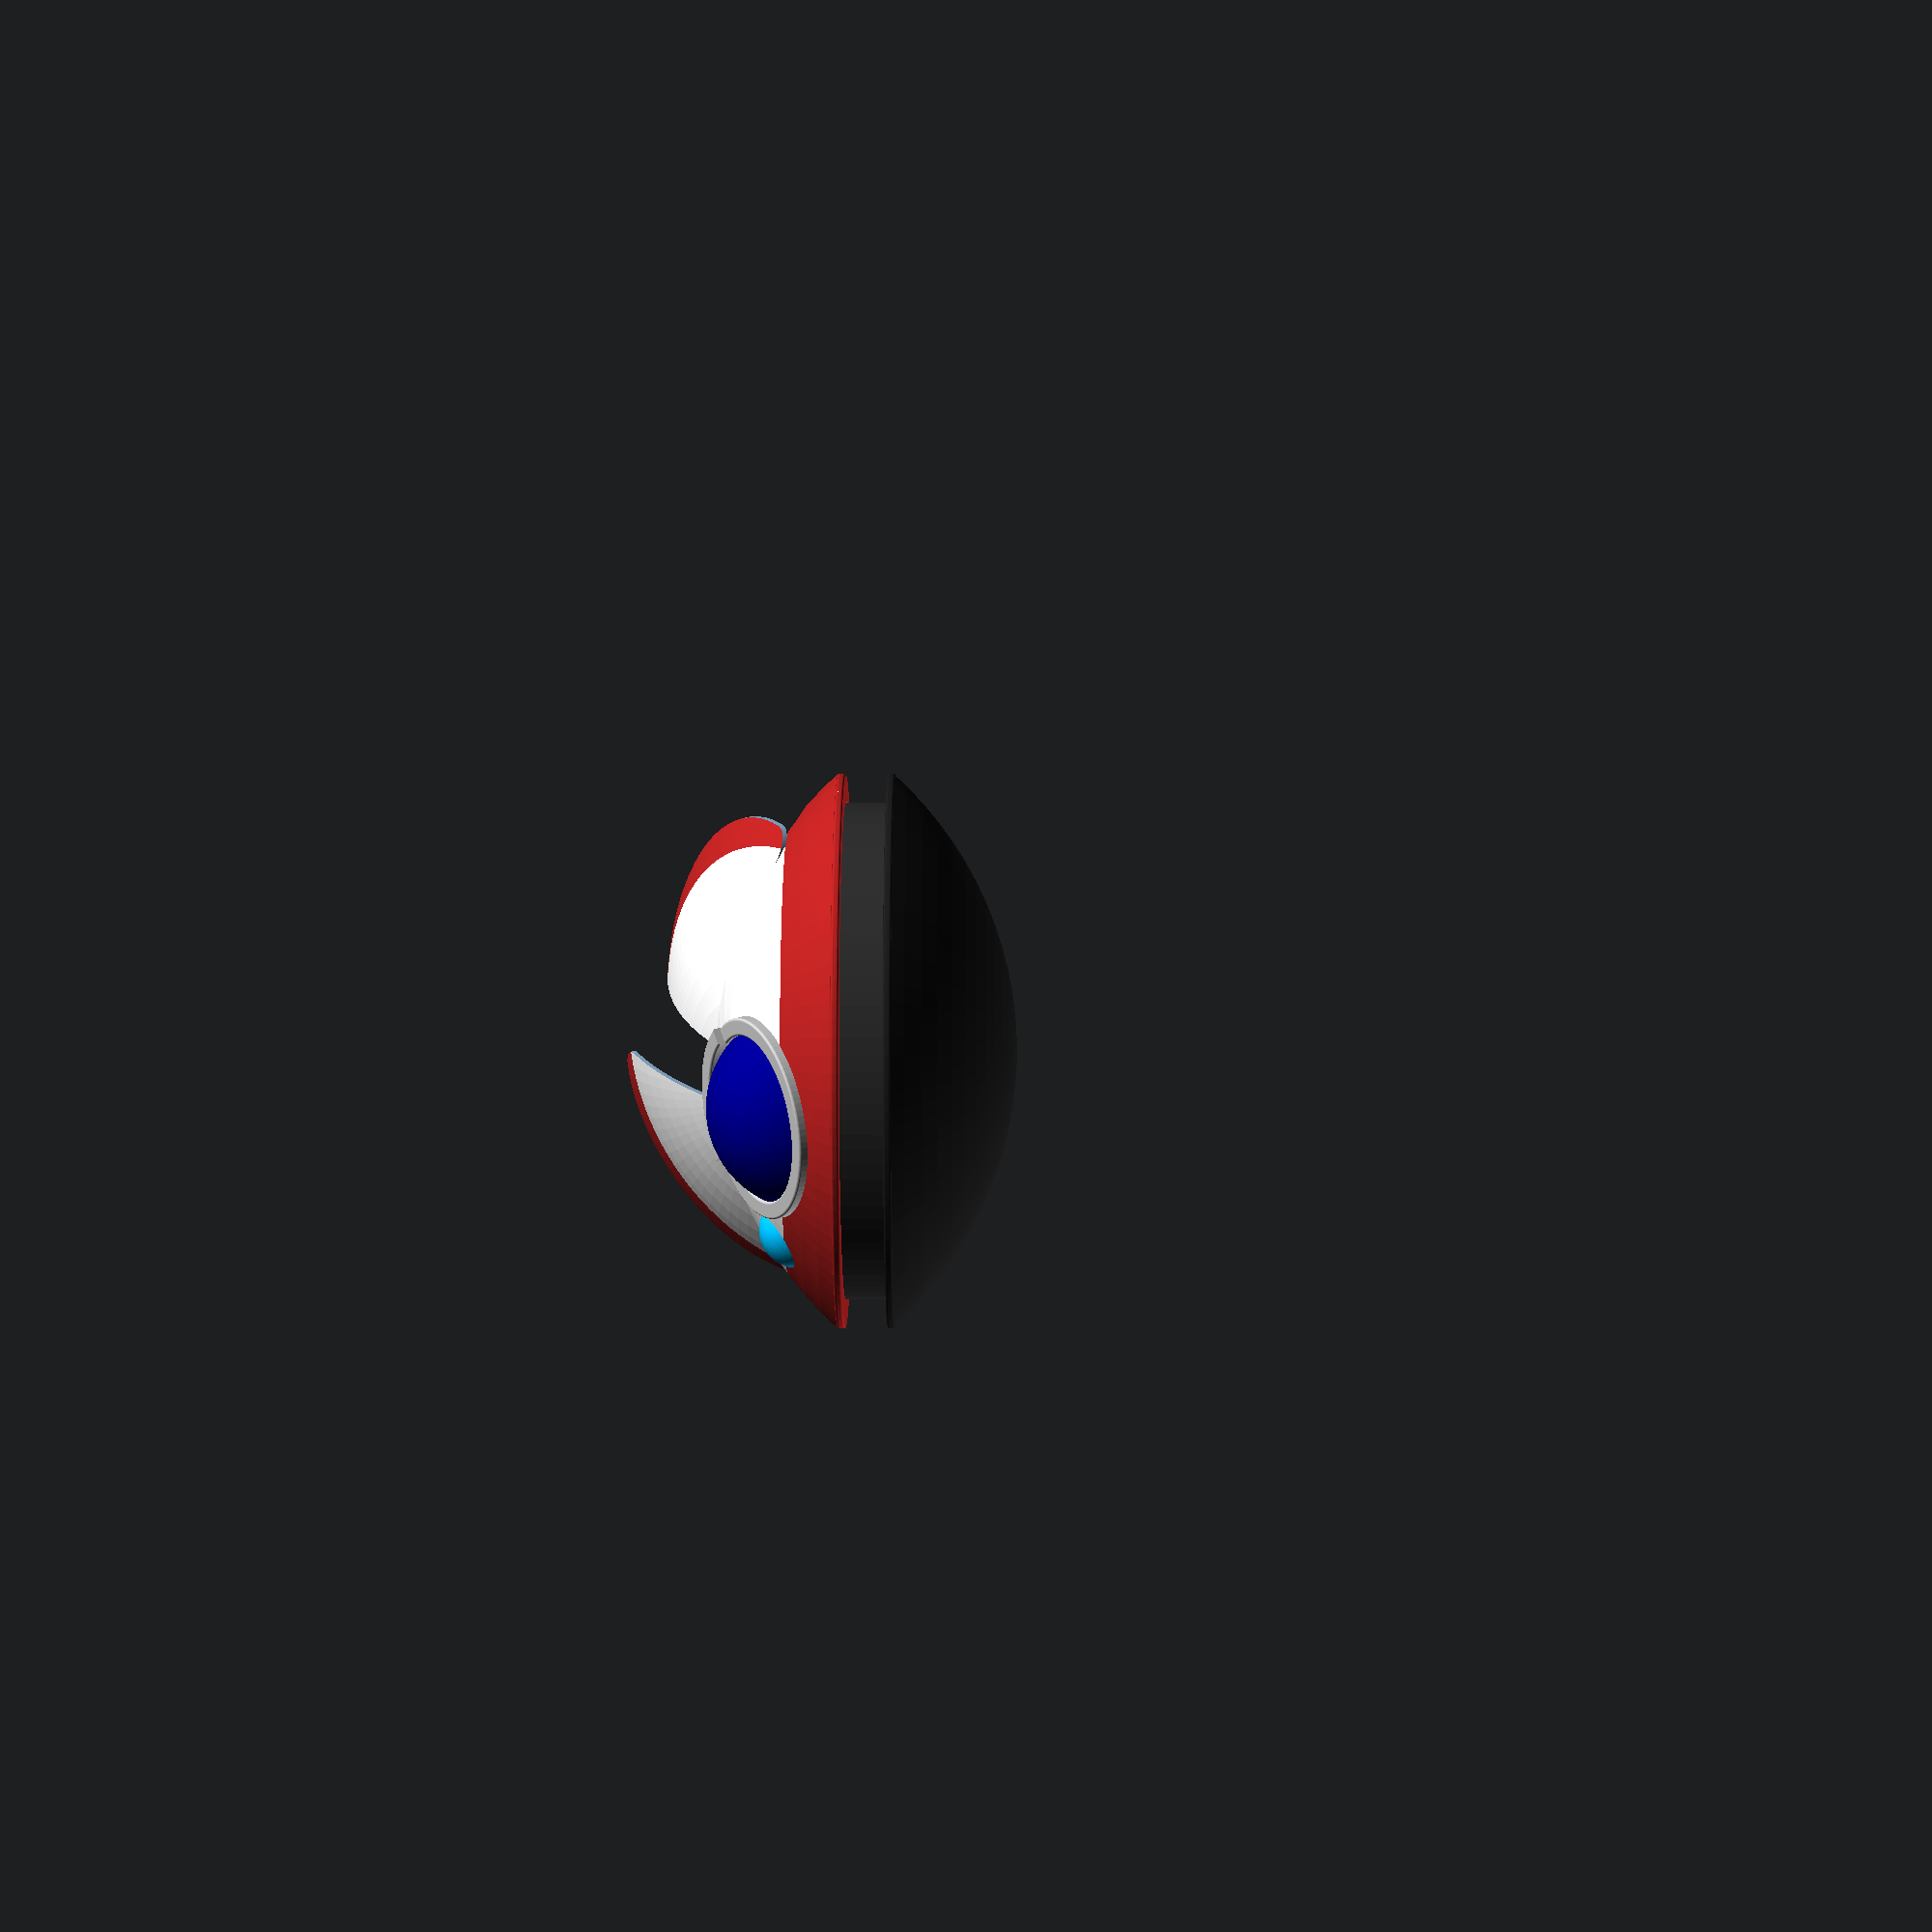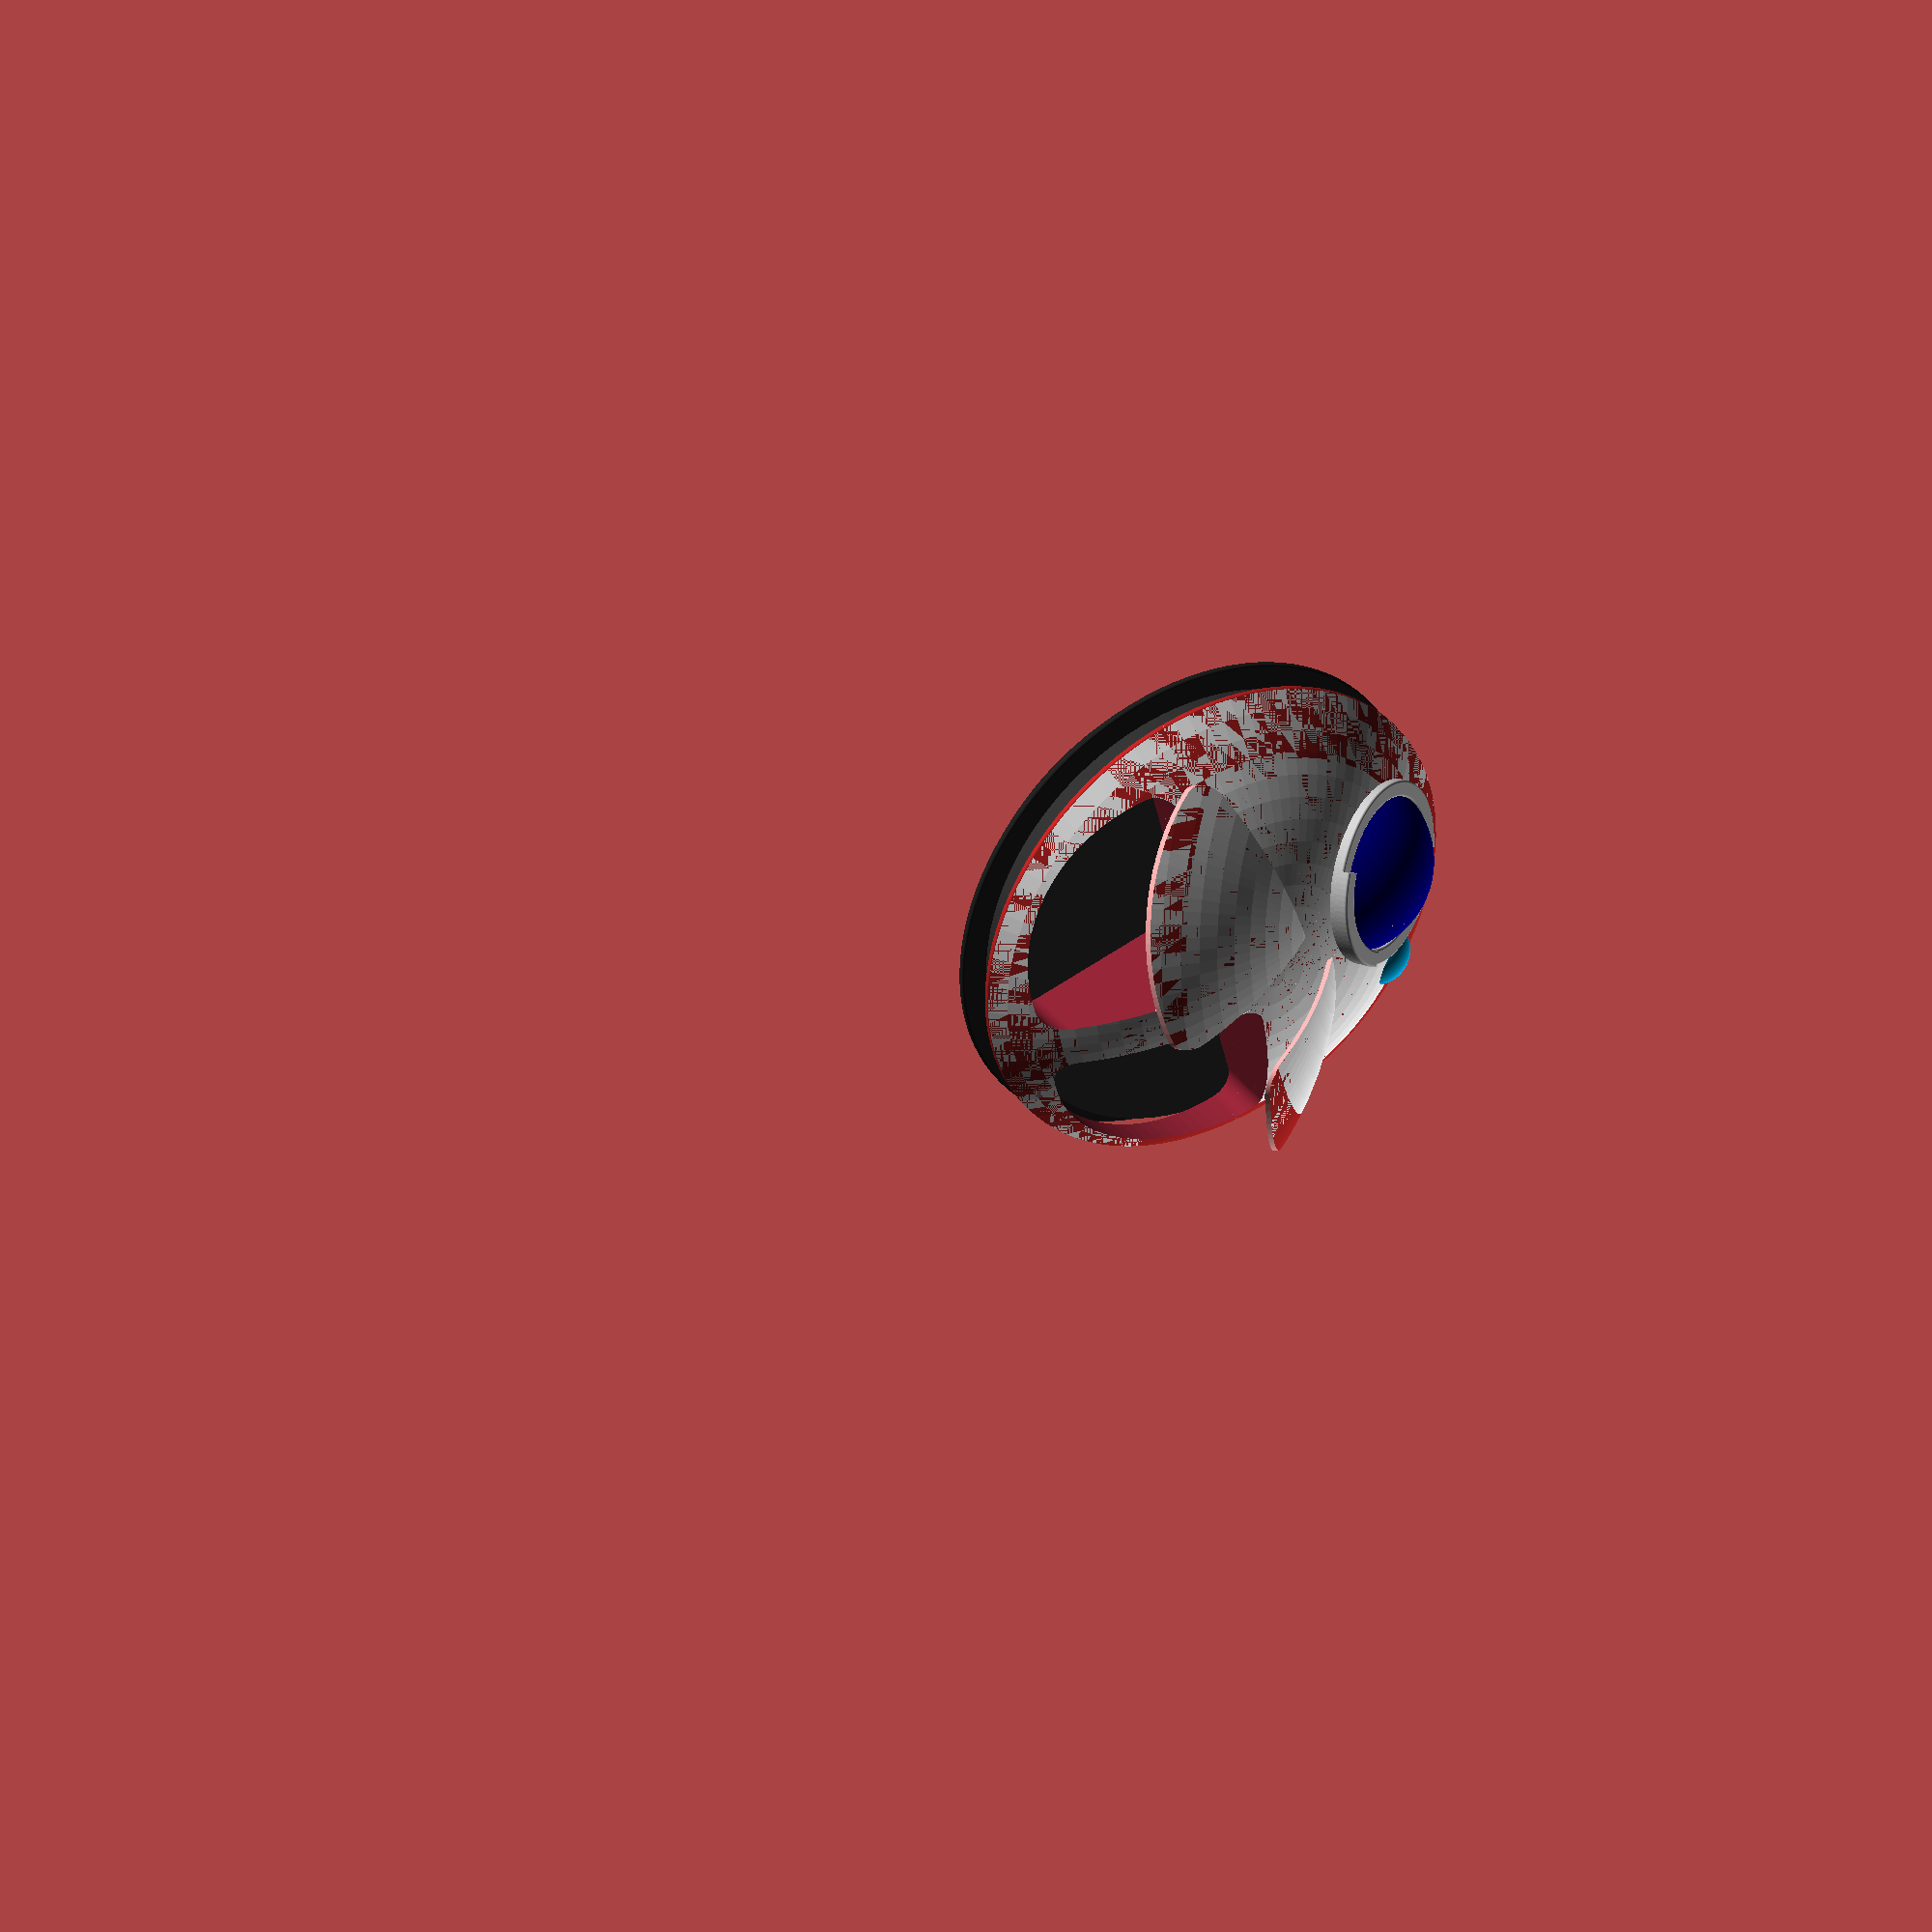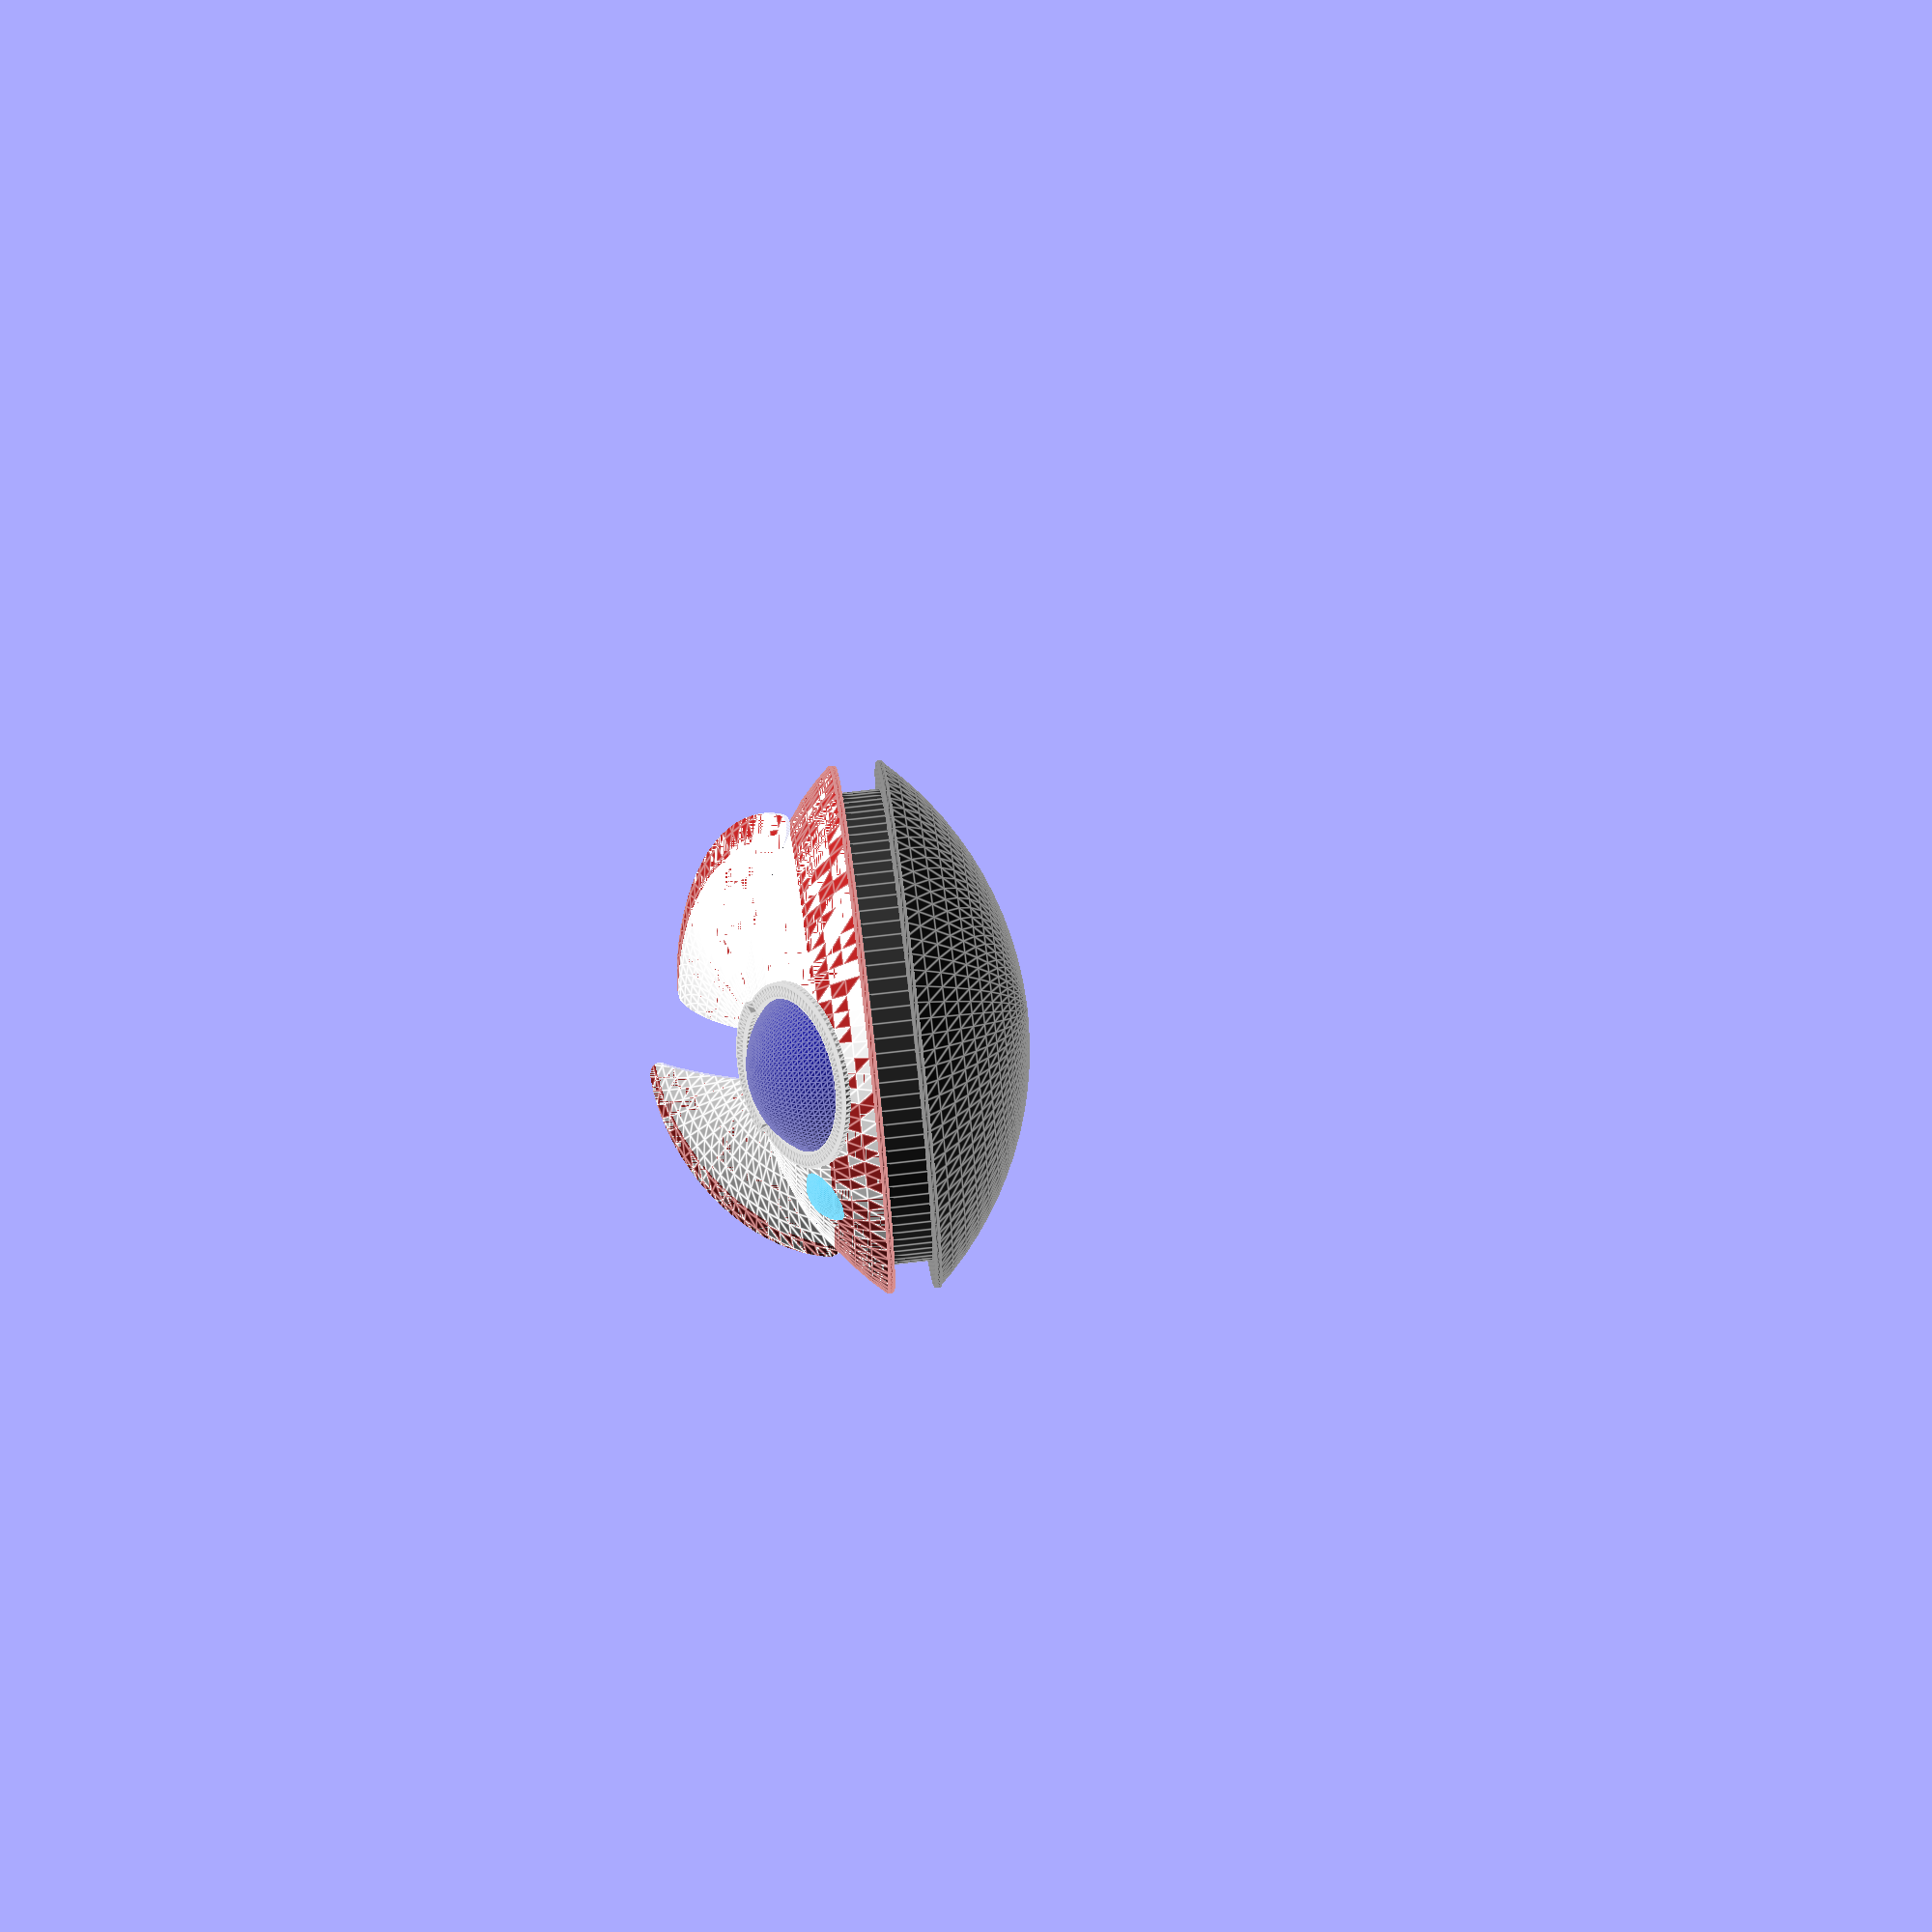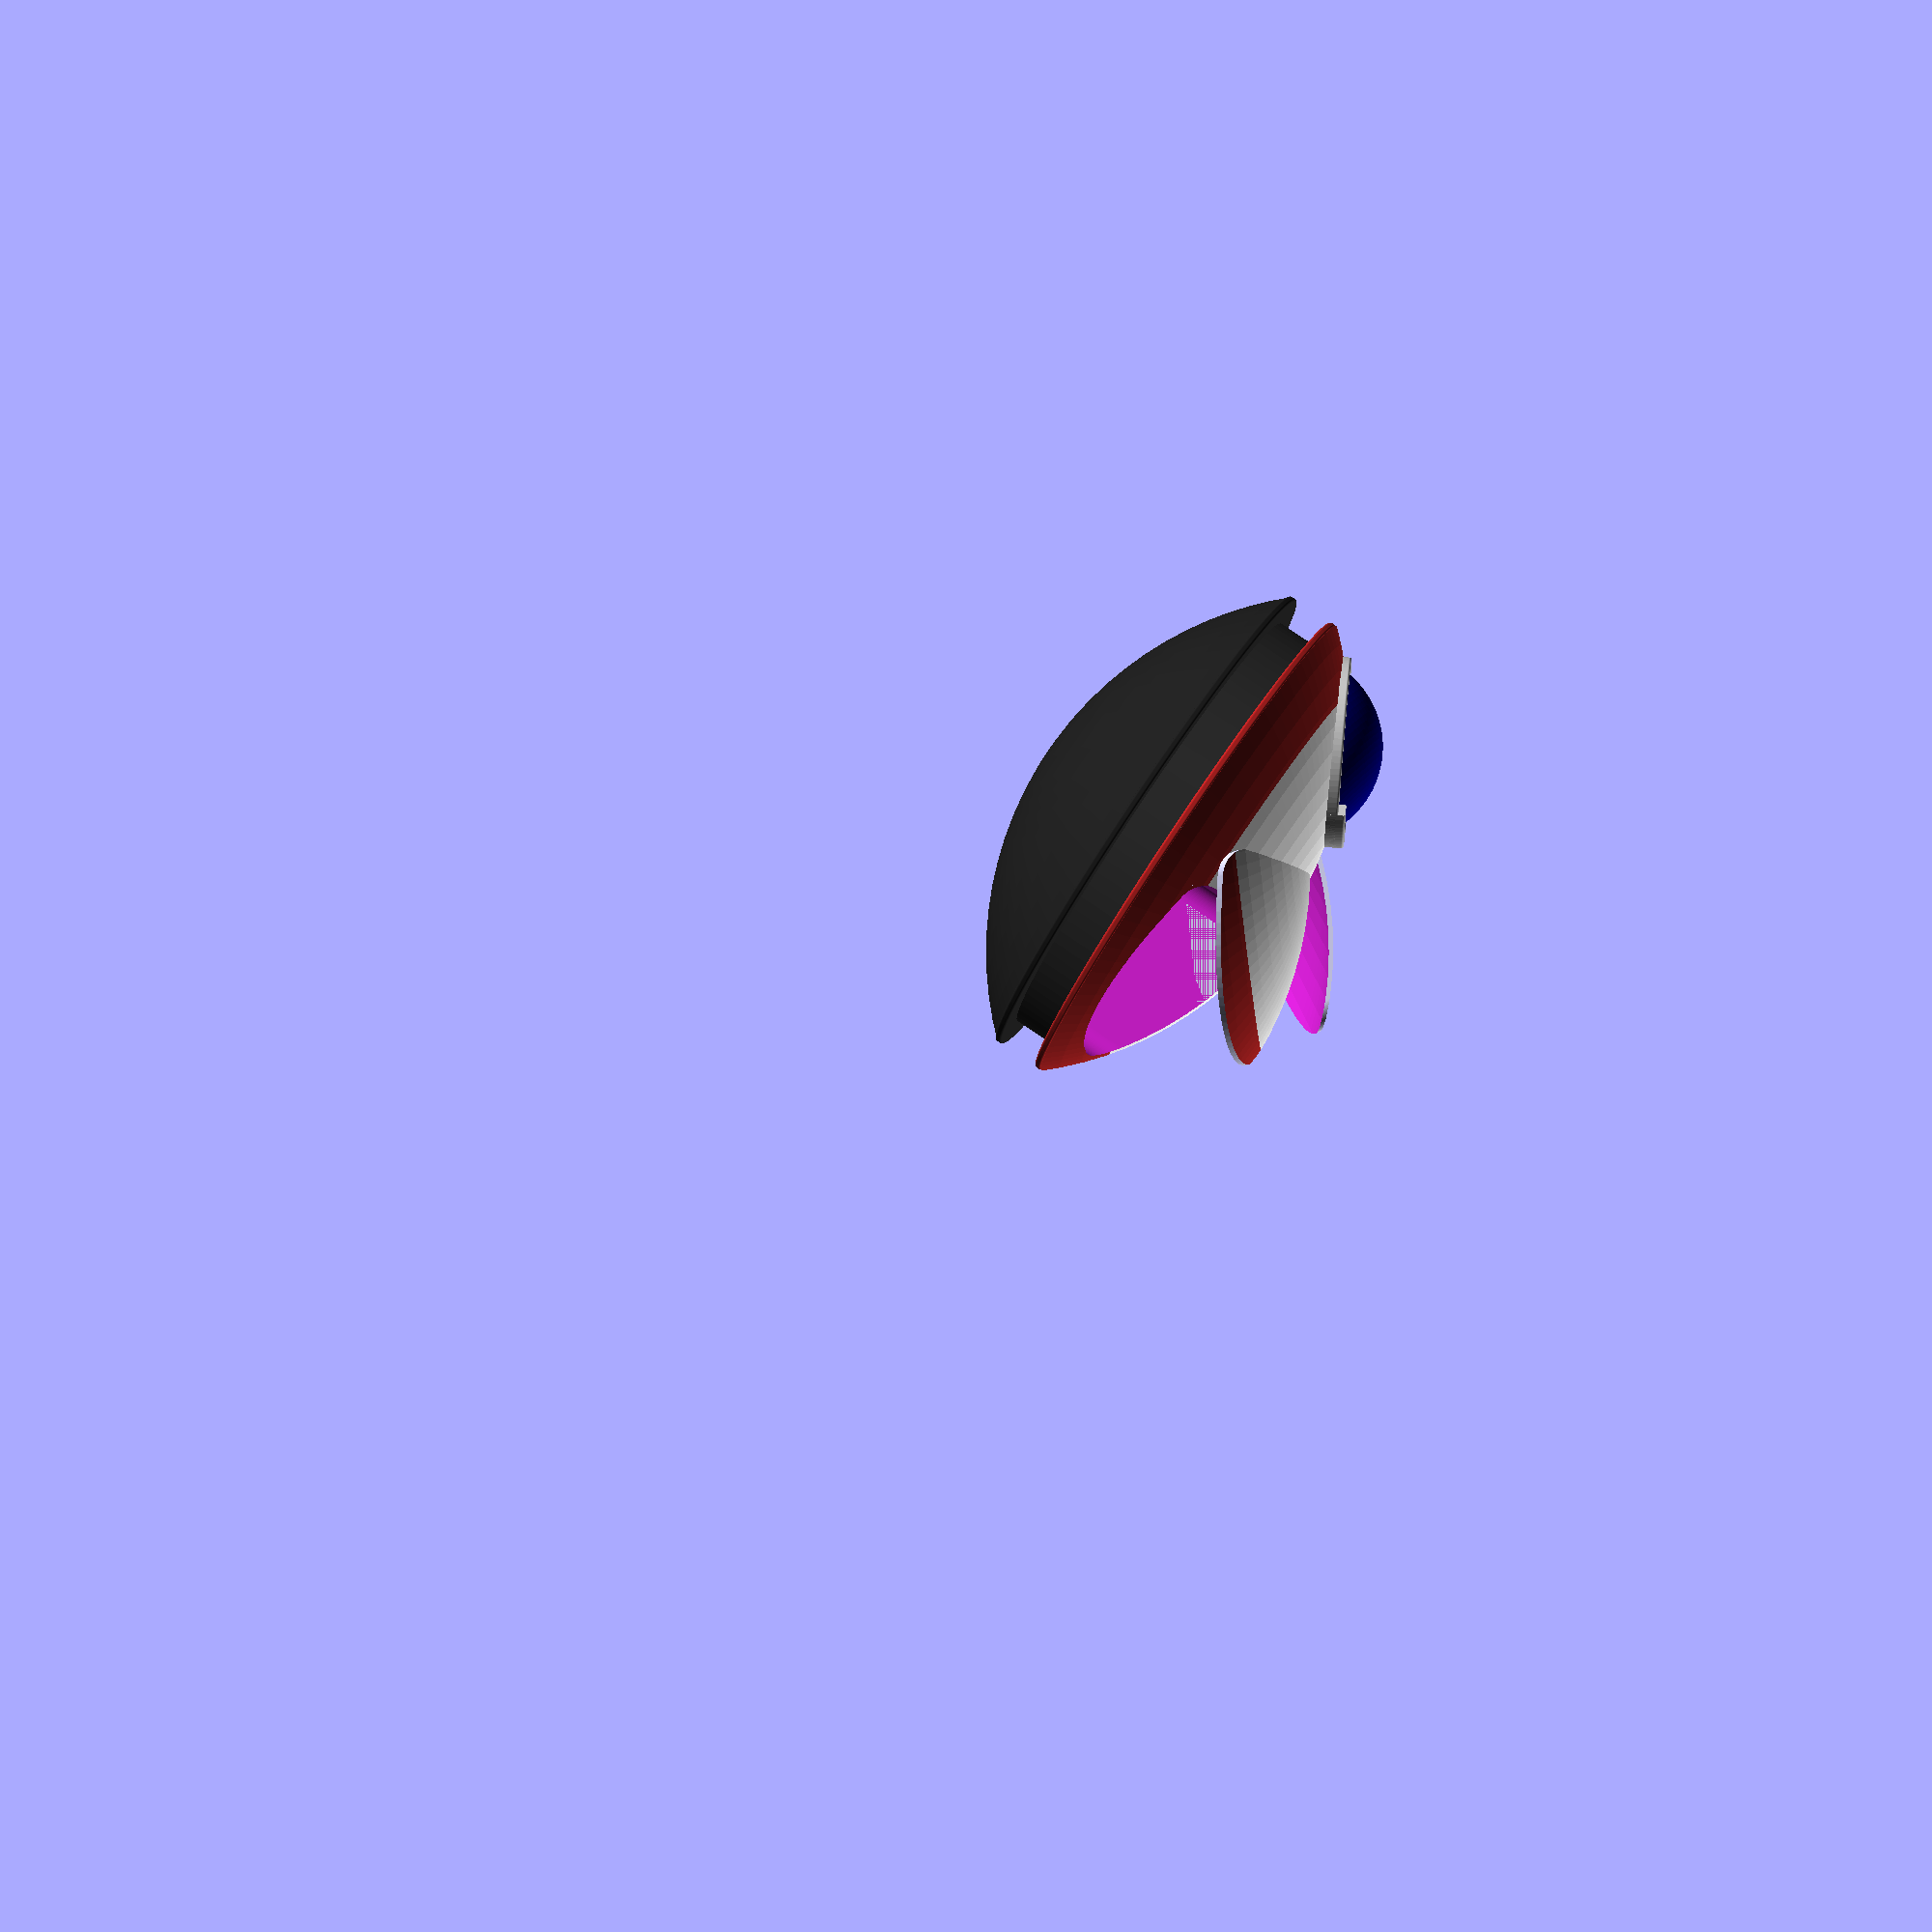
<openscad>
$fn=100;

height = 10; // [0:30]
eyelashAngle = 0; // [0:360]

leftWingAngle=60; // [0:90]
rightWingAngle=40; // [0:90]
wingsAngle=90;

lola(height, eyelashAngle);

module lola(height, eyelashAngle) {
    translate([0, 0, height]) {
        difference() {
            cupTop(height);
            wingProfileLeft();
            wingProfileLeftRight();
        }
        bigEye(eyelashAngle);
        smallEye();
        rotate([-leftWingAngle,0,0])
            wingLeft(height);
        rotate([-rightWingAngle,0,0])
            wingRight(height);
    }
    color("#303030") cylinder(r = 100, h = height * 2, center = true);

    translate([0, 0, - height]) {
        cupBottom(height);
    }

}

module wingLeft(height, wingWidth=2) {
    intersection() {
        difference() {
            cupTop(height);
            translate([0,0,1-wingWidth])
                cup(98);
        }
        wingProfileLeft();
    }
}

module wingRight(height, wingWidth=2) {
    intersection() {
        difference() {
            cupTop(height);
            translate([0,0,1-wingWidth])
                cup(98);
        }
        wingProfileLeftRight();
    }
    //axes();
}

module wingProfileLeft() {
    rotate([0,0,-wingsAngle])
        wingProfile();
}

module wingProfileLeftRight() {
    rotate([0,0,90+wingsAngle])
        wingProfile();
}

module wingProfile() {
    translate([0,0,-1])
    linear_extrude(100) {
        translate([20, 20]) {
            offset(10)
                intersection() {
                    circle(r = 65);
                    square(100);
                }
        }
    }
}


module bigEye(eyelashAngle) {
    rotate([13,0,0])
        translate([0,60,0])
            color("DarkBlue") sphere(d = 80);

    rotate([61,0,0])
        translate([0,63,-44])
            color("silver") eyeRing(34, eyelashAngle);
}

module eyeRing(diameter, eyelashAngle) {
    border_height=5;
    rounding=1;
    rotate([90,0,0]) {
        rotate_extrude(angle = 360)
            offset(r = rounding)
                translate([diameter, 0])
                    square([border_height, border_height]);
        rotate([0,0,45+eyelashAngle]) {
            //eyelash
            translate([0, 0, - 3])
                rotate_extrude(angle = 90)
                    offset(r = rounding)
                        translate([diameter, 0])
                            square([border_height, border_height]);
        }
    }
}

module smallEye() {
    rotate([13,0,-40]) 
        translate([0, 82, 0])
            color("DeepSkyBlue") sphere(d = 30);
}

module cupTop(height) {
    border_height=2.1;
    border_rounding=1;
    translate([0,0,border_height+border_rounding]) {
        color("FireBrick") cup();
        translate([0, 0, 20.01])
            color("white") cup(120);
    }
    color("FireBrick") cupBorder(border_height, border_rounding);
}

module cupBottom(height) {
    border_height=2.1;
    border_rounding=1;
    translate([0, 0, border_height - border_rounding]) {
        rotate([180, 0, 0])
            color("#202020") cup();
    }
    color("#202020") cupBorder(border_height, border_rounding);
}

module cupBorder(border_height, rounding) {
    rotate_extrude(angle=360)
        offset(r=rounding)
            translate([rounding, rounding])
                square([109.8, border_height-rounding], center = false);
}

module cup(cut=100) {
    size=300;
    difference() {
        translate([0, 0, - cut]) {
            sphere(d = size);
        }
        translate([0, 0, - size/2]) {
            cube(size, center = true);
        }
    }
}

module axes() {
    cube([1000,1,1]);
    cube([1,1000,1]);
    cube([1,1,1000]);
}
</openscad>
<views>
elev=358.7 azim=110.3 roll=90.2 proj=p view=wireframe
elev=323.1 azim=76.6 roll=327.6 proj=o view=wireframe
elev=285.4 azim=28.8 roll=83.4 proj=o view=edges
elev=279.1 azim=81.6 roll=304.1 proj=p view=wireframe
</views>
